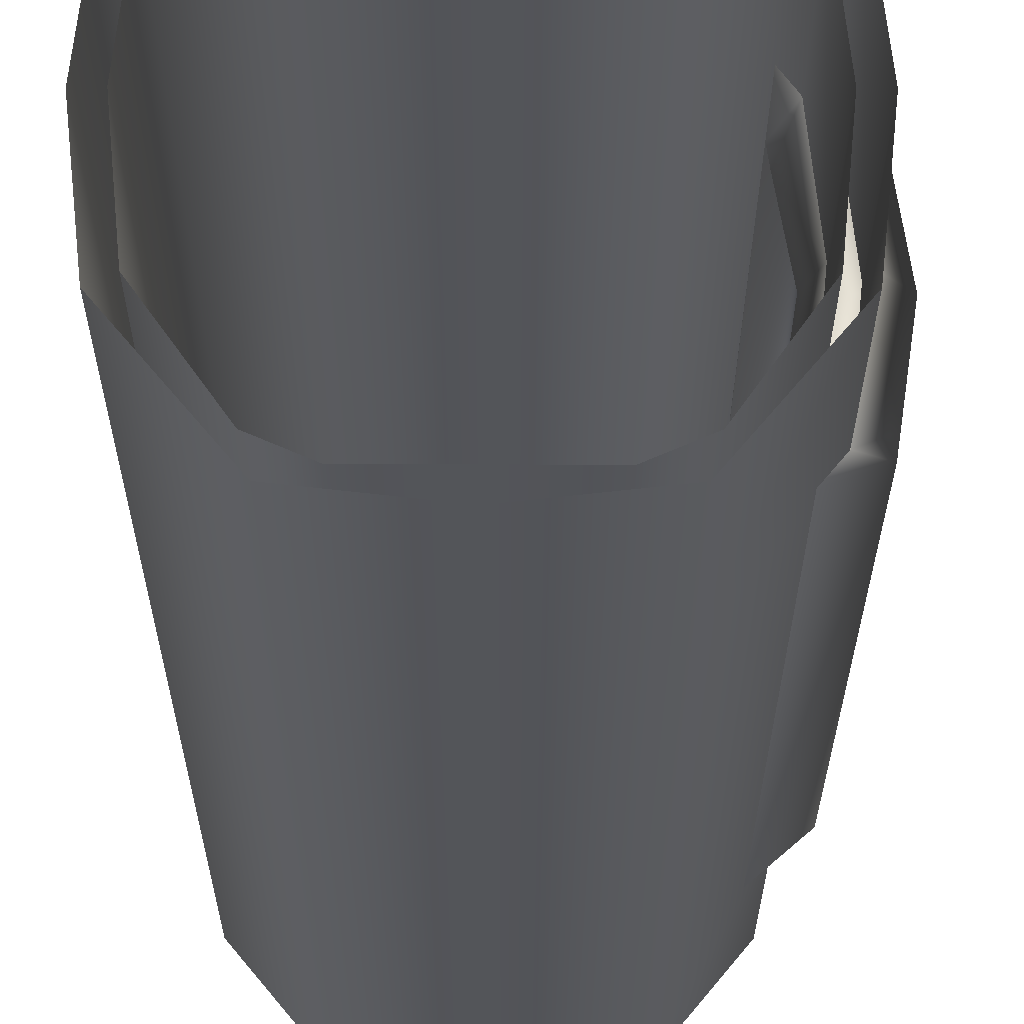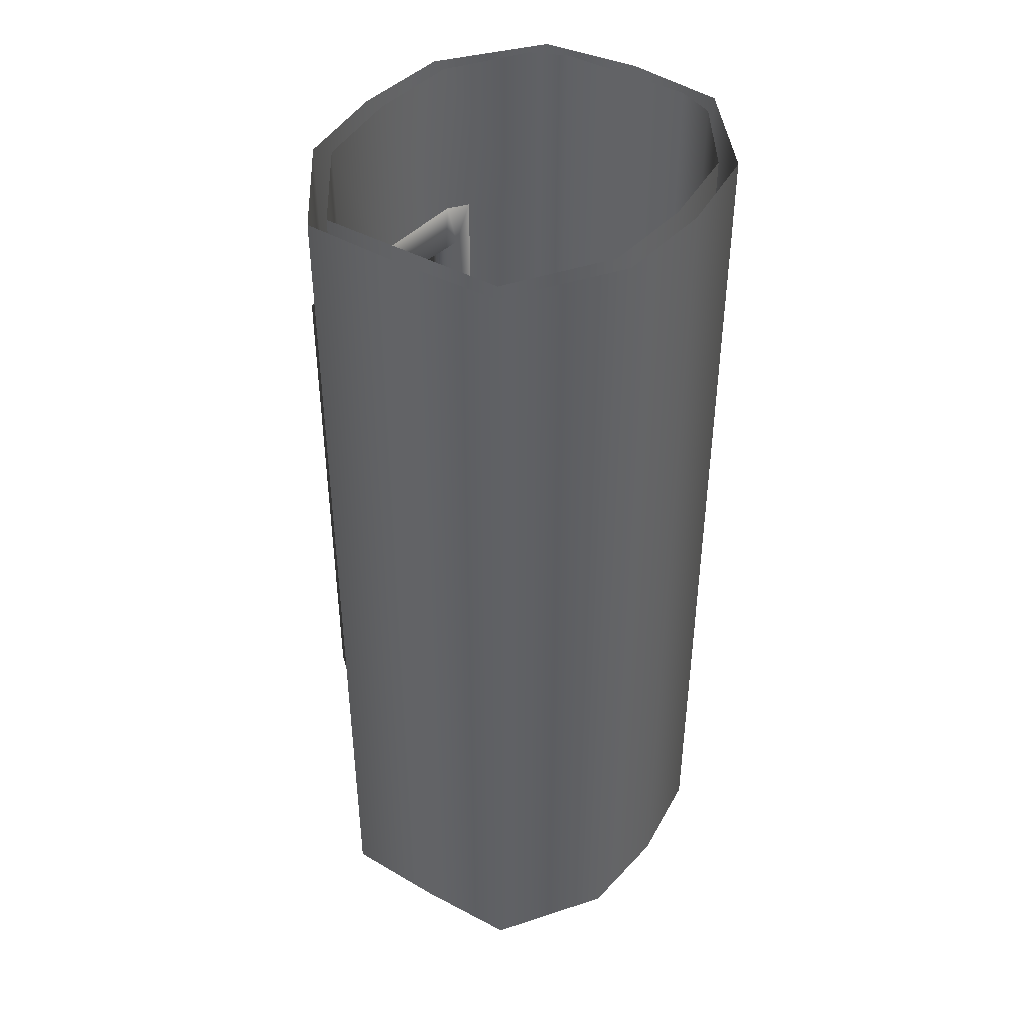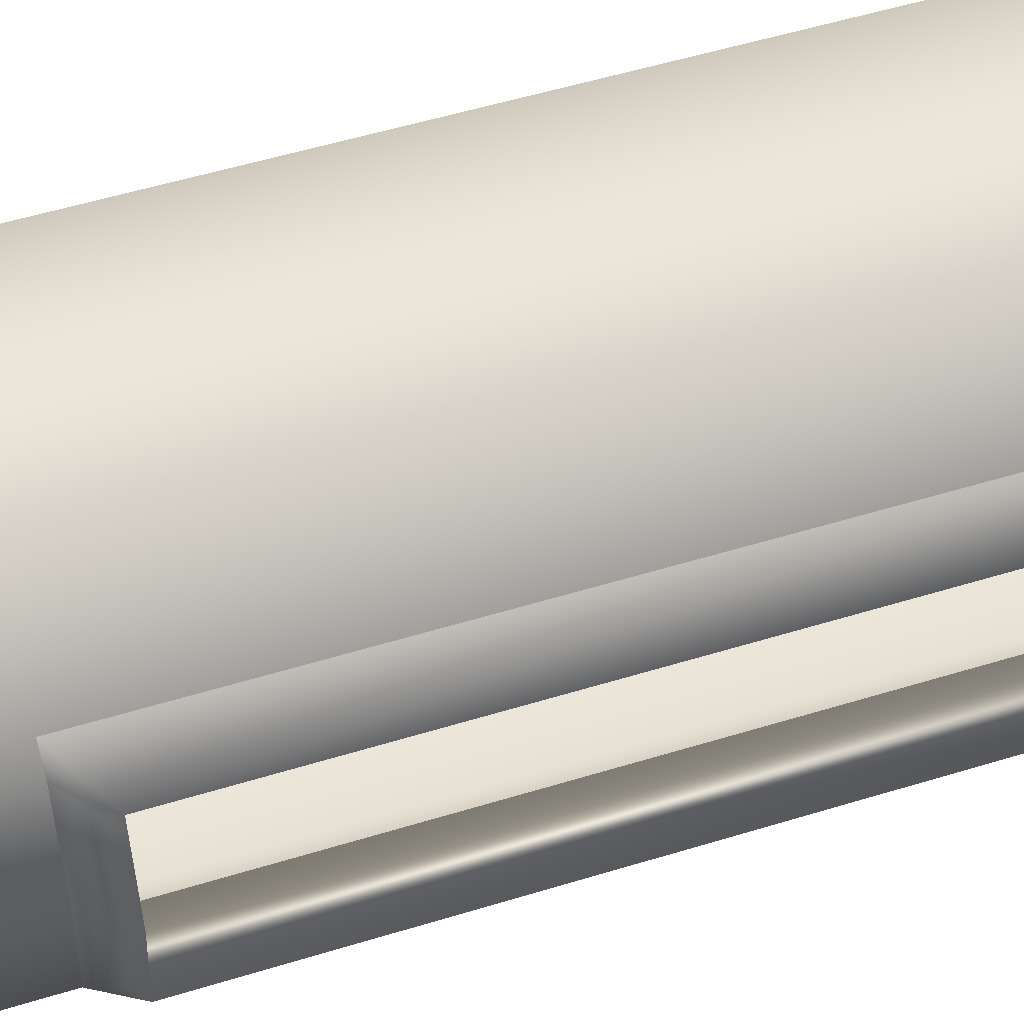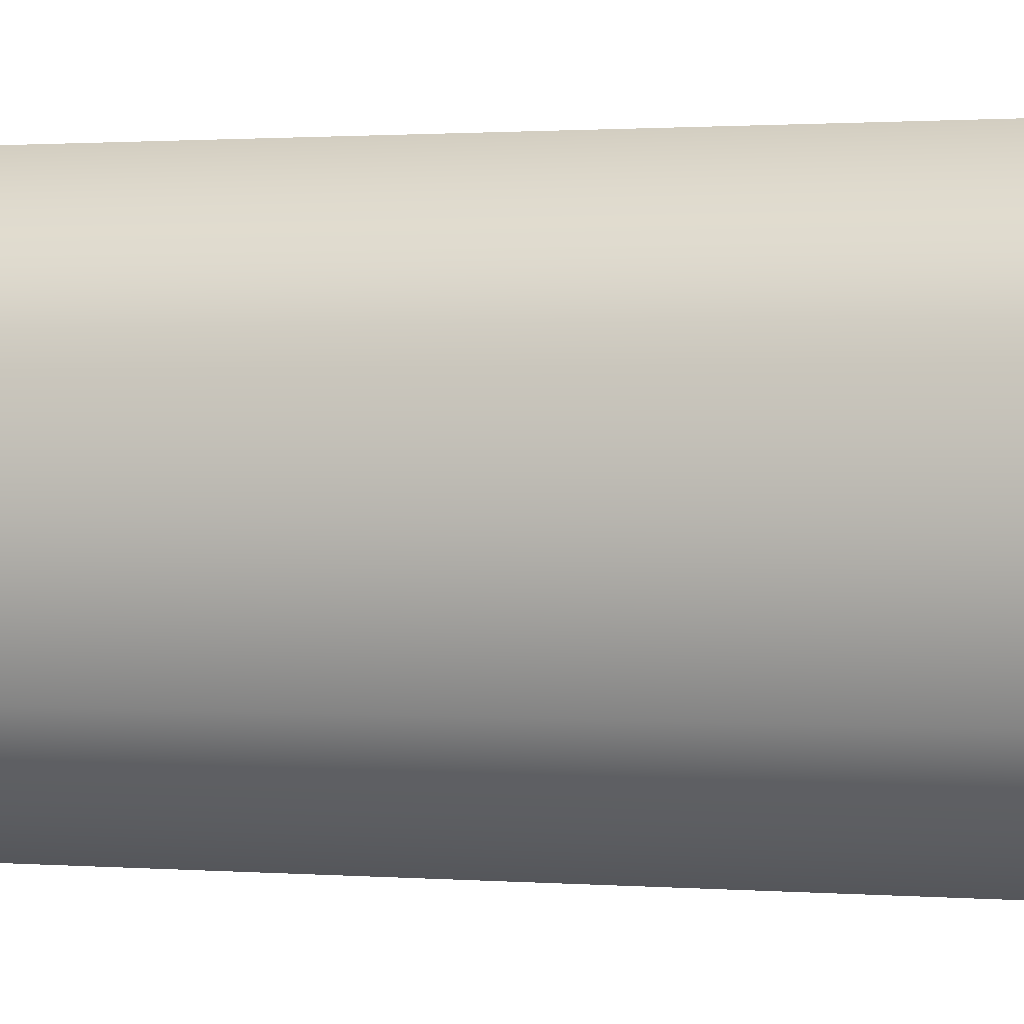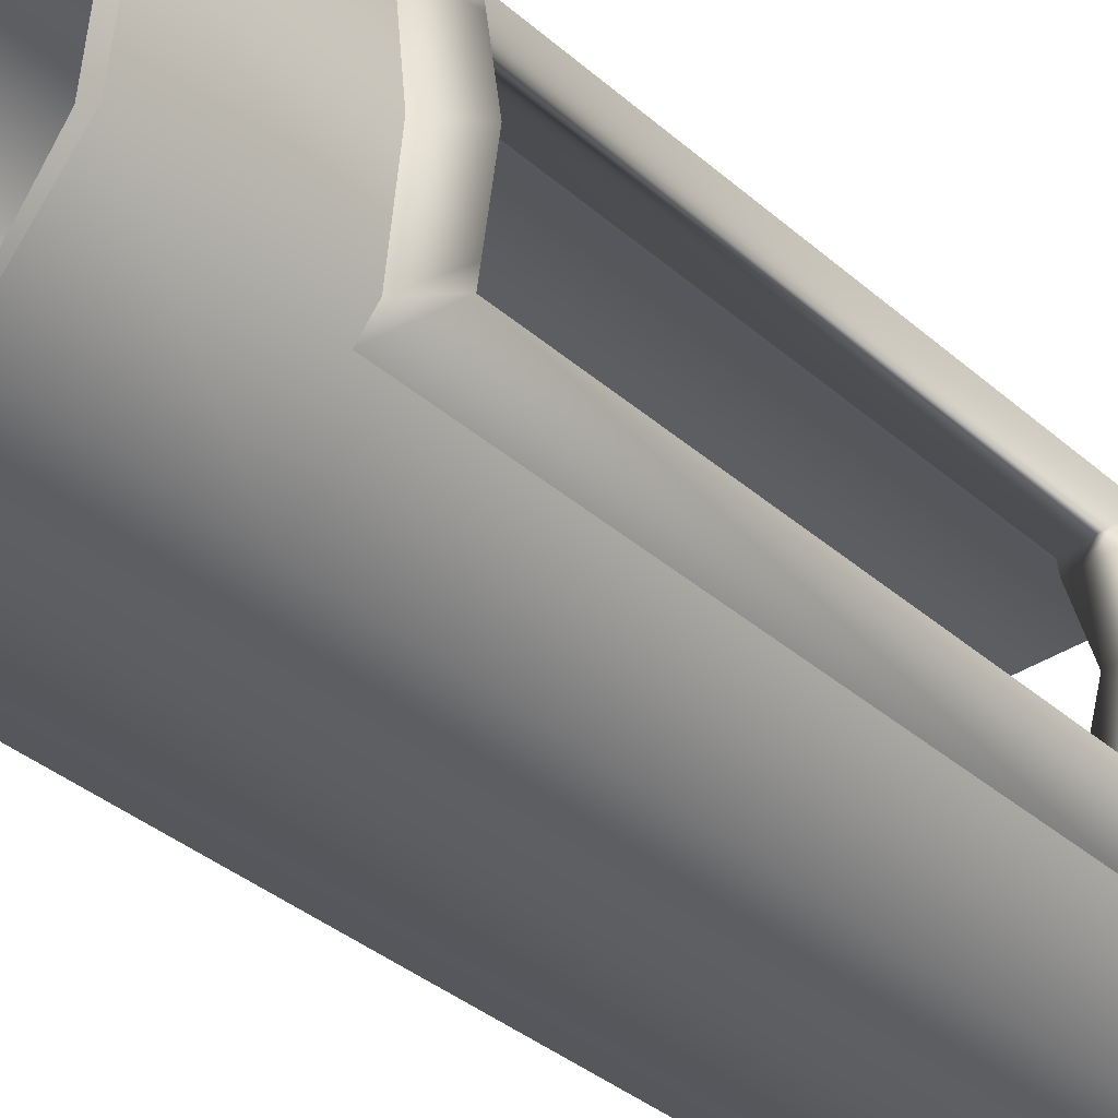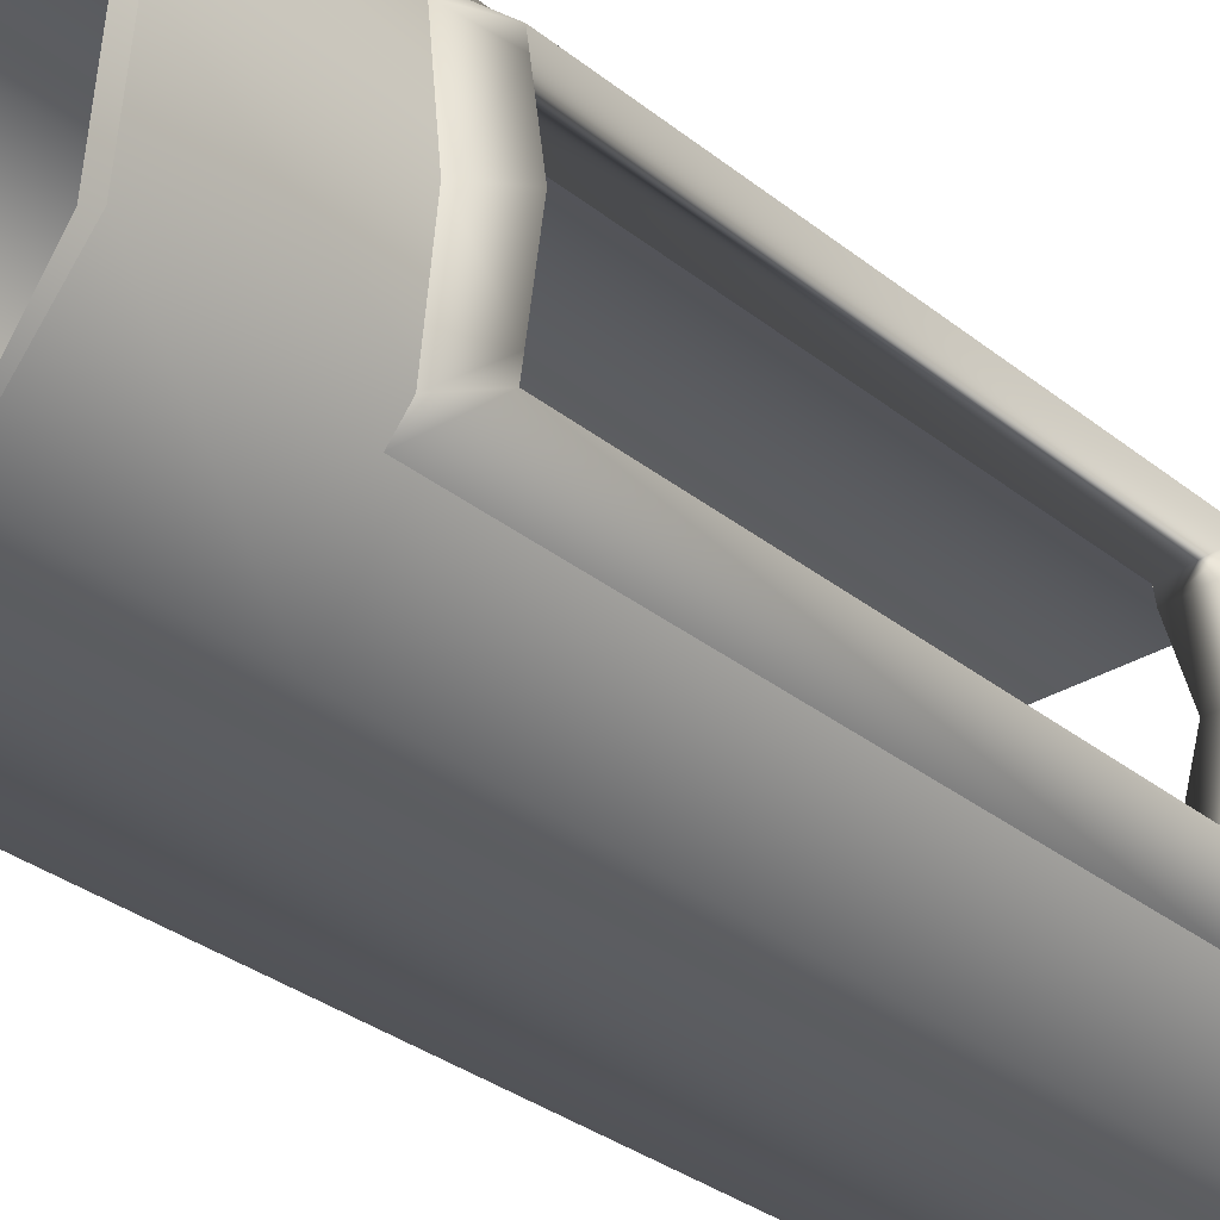
<metadata>
{"format":"obj","ext":"obj","renderer":"f3d","projection":"perspective","resolution":1024,"background":"white","views":[{"elev":-24.1,"azim":-0.1,"up":"+Y"},{"elev":42.8,"azim":-146.7,"up":"+Z"},{"elev":52.1,"azim":71.5,"up":"+Y"},{"elev":1.0,"azim":-72.5,"up":"+Y"},{"elev":-36.2,"azim":41.4,"up":"+Y"},{"elev":-31.3,"azim":41.4,"up":"+Y"}]}
</metadata>
<code>
v 2.188 1.212 -7.868
v 2.307 1.991 -7.868
v 1.761 2 -7.868
v 1.549 1.276 -7.868
v 2.193 2.801 -7.868
v 2.168 2.976 -7.868
v 1.523 2.918 -7.868
v 1.545 2.755 -7.868
v 2.168 2.976 -2.141
v 1.523 2.918 -2.141
v 2.195 2.788 -2.141
v 2.307 1.991 -2.141
v 1.667 2 -2.141
v 1.547 2.743 -2.141
v 2.184 1.184 -2.141
v 2.157 1.002 -2.141
v 1.523 1.081 -2.141
v 1.546 1.25 -2.141
v 2.157 1.002 -7.868
v 1.523 1.081 -7.868
v 1.705 1.009 -8.209
v 1.803 2.001 -8.209
v 1.698 2.998 -8.209
v 1.559 3.204 -8.209
v 1.562 3.204 -1.791
v 1.696 1.004 -1.791
v 1.537 0.7983 -1.791
v 1.7 2.998 -1.791
v 1.797 2.001 -1.791
v 1.535 0.7983 -8.209
v 1.879 0.926 -8.209
v 1.699 0.6952 -8.209
v 1.892 3.066 -8.209
v 2.002 1.99 -8.209
v 1.738 3.28 -1.791
v 1.743 3.28 -8.209
v 1.883 0.9156 -1.791
v 2.001 1.99 -1.791
v 1.89 3.064 -1.791
v 1.701 0.6952 -1.791
v 1.7 1 -8
v 1.8 2 -8
v 1.8 2 -10
v 1.7 1 -10
v 1.7 3 -8
v 1.7 3 -10
v 1 4 -8
v 1 4 -10
v 0.718 0 -8
v 0.718 0 -10
v 0 0 -10
v 0 0 -8
v 0 4 -8
v 0 4 -10
v 1.123 0.1798 -8
v 1.123 0.1798 -10
v 1.881 0.9143 -8
v 1.881 0.9143 -10
v 2 1.991 -10
v 2 1.991 -8
v 1.89 3.063 -10
v 1.89 3.063 -8
v 1.102 4.172 -10
v 1.102 4.172 -8
v 1.056 -0.08374 -8
v 0 -0.2044 -8
v 0 -0.2044 -10
v 1.056 -0.08374 -10
v 0 4.2 -8
v 0 4.2 -10
v -1.7 1 -8
v -1.7 1 -10
v -1.8 2 -10
v -1.8 2 -8
v -1.7 3 -10
v -1.7 3 -8
v -1 4 -10
v -1 4 -8
v -0.718 0 -8
v -0.718 0 -10
v -1.123 0.1798 -8
v -1.123 0.1798 -10
v -1.881 0.9143 -8
v -2 1.991 -8
v -2 1.991 -10
v -1.881 0.9143 -10
v -1.89 3.063 -8
v -1.89 3.063 -10
v -1.102 4.172 -8
v -1.102 4.172 -10
v -1.056 -0.08374 -8
v -1.056 -0.08374 -10
v -1.056 -0.08374 -0
v -1.881 0.9143 0
v -1.881 0.9143 -2
v -1.056 -0.08374 -2
v 0 4.2 -4.6e-05
v 0 4.2 -2
v -1.102 4.172 -2
v -1.102 4.172 0
v 0 -0.2044 -2
v 0 -0.2044 -0
v -1.89 3.063 0
v -1.89 3.063 -2
v -2 1.991 0
v -2 1.991 -2
v 1.056 -0.08374 -0
v 1.056 -0.08374 -2
v 1.881 0.9143 -2
v 1.881 0.9143 0
v 1.102 4.172 0
v 1.102 4.172 -2
v 1.89 3.063 0
v 1.89 3.063 -2
v 2 1.991 0
v 2 1.991 -2
v -1.123 0.1798 0
v -1.123 0.1798 -2
v -1.7 1 -2
v -1.7 1 0
v 0 4 0
v -1 4 0
v -1 4 -2
v 0 4 -2
v -0.718 0 0
v 0 0 0
v 0 0 -2
v -0.718 0 -2
v -1.7 3 0
v -1.7 3 -2
v -1.8 2 0
v -1.8 2 -2
v 1.123 0.1798 0
v 1.7 1 0
v 1.7 1 -2
v 1.123 0.1798 -2
v 1 4 -2
v 1 4 0
v 0.718 0 0
v 0.718 0 -2
v 1.7 3 0
v 1.7 3 -2
v 1.8 2 0
v 1.8 2 -2
f 1 2 3
f 6 7 8
f 9 10 7
f 11 12 13
f 16 17 18
f 19 20 17
f 4 3 22
f 23 8 7
f 24 7 10
f 26 18 17
f 14 13 29
f 17 20 30
f 31 1 19
f 5 2 34
f 9 6 36
f 15 12 38
f 39 11 9
f 32 19 16
f 6 5 33
f 22 3 8
f 5 8 3
f 1 31 34
f 20 4 21
f 19 1 4
f 16 15 37
f 29 13 18
f 15 18 13
f 38 12 11
f 10 14 28
f 9 11 14
f 42 43 44
f 45 46 43
f 47 48 46
f 50 51 52
f 54 48 47
f 41 44 56
f 58 59 60
f 59 61 62
f 61 63 64
f 66 67 68
f 69 64 63
f 68 58 57
f 72 73 74
f 73 75 76
f 75 77 78
f 52 51 80
f 78 77 54
f 82 72 71
f 84 85 86
f 87 88 85
f 89 90 88
f 92 67 66
f 69 70 90
f 83 86 92
f 94 95 96
f 97 98 99
f 96 101 102
f 100 99 104
f 103 104 106
f 105 106 95
f 108 109 110
f 97 111 112
f 102 101 108
f 114 112 111
f 116 114 113
f 109 116 115
f 95 83 91
f 98 69 89
f 91 66 101
f 99 89 87
f 104 87 84
f 106 84 83
f 65 57 109
f 98 112 64
f 101 66 65
f 62 64 112
f 118 119 120
f 122 123 124
f 126 127 128
f 130 123 122
f 132 130 129
f 120 119 132
f 134 135 136
f 124 137 138
f 140 127 126
f 138 137 142
f 141 142 144
f 143 144 135
f 81 71 119
f 123 78 53
f 127 52 79
f 76 78 123
f 74 76 130
f 71 74 132
f 135 41 55
f 53 47 137
f 49 52 127
f 137 47 45
f 55 49 140
f 133 136 140
f 55 56 50
f 128 79 81
f 117 125 128
f 81 79 80
f 4 1 3
f 5 6 8
f 6 9 7
f 14 11 13
f 15 16 18
f 16 19 17
f 21 4 22
f 24 23 7
f 25 24 10
f 27 26 17
f 28 14 29
f 27 17 30
f 32 31 19
f 33 5 34
f 35 9 36
f 37 15 38
f 35 39 9
f 40 32 16
f 36 6 33
f 23 22 8
f 2 5 3
f 2 1 34
f 30 20 21
f 20 19 4
f 40 16 37
f 26 29 18
f 12 15 13
f 39 38 11
f 25 10 28
f 10 9 14
f 41 42 44
f 42 45 43
f 45 47 46
f 49 50 52
f 53 54 47
f 55 41 56
f 57 58 60
f 60 59 62
f 62 61 64
f 65 66 68
f 70 69 63
f 65 68 57
f 71 72 74
f 74 73 76
f 76 75 78
f 79 52 80
f 53 78 54
f 81 82 71
f 83 84 86
f 84 87 85
f 87 89 88
f 91 92 66
f 89 69 90
f 91 83 92
f 93 94 96
f 100 97 99
f 93 96 102
f 103 100 104
f 105 103 106
f 94 105 95
f 107 108 110
f 98 97 112
f 107 102 108
f 113 114 111
f 115 116 113
f 110 109 115
f 96 95 91
f 99 98 89
f 96 91 101
f 104 99 87
f 106 104 84
f 95 106 83
f 108 65 109
f 69 98 64
f 108 101 65
f 114 62 112
f 117 118 120
f 121 122 124
f 125 126 128
f 129 130 122
f 131 132 129
f 131 120 132
f 133 134 136
f 121 124 138
f 139 140 126
f 141 138 142
f 143 141 144
f 134 143 135
f 118 81 119
f 124 123 53
f 128 127 79
f 130 76 123
f 132 74 130
f 119 71 132
f 136 135 55
f 124 53 137
f 140 49 127
f 142 137 45
f 136 55 140
f 139 133 140
f 49 55 50
f 118 128 81
f 118 117 128
f 82 81 80

</code>
